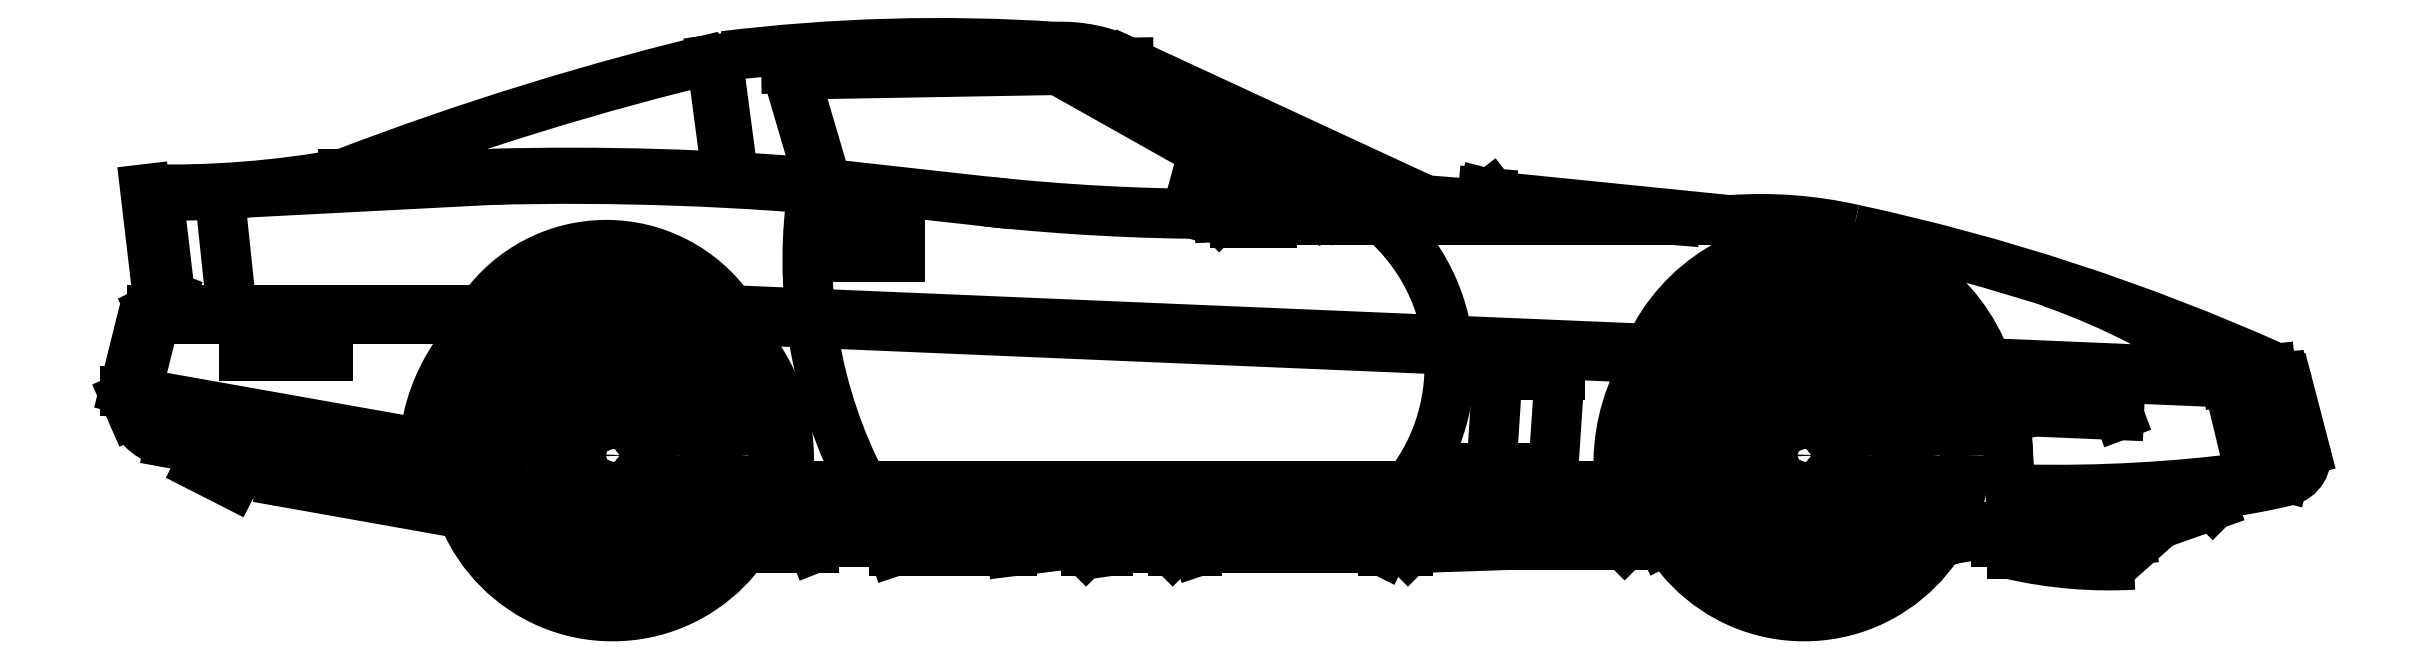
<metadata>
{"format":"dxf","ext":"dxf","renderer":"ezdxf+matplotlib","layout":"modelspace","background":"white","min_lineweight":24,"dpi":150}
</metadata>
<code>
0
SECTION
2
ENTITIES
0
LINE
8
0
10
-4.152
20
0.2764
30
0
11
-3.781
21
0.2105
31
0
0
LINE
8
0
10
-4.383
20
0.3562
30
0
11
-3.861
21
0.2634
31
0
0
LINE
8
0
10
-4.19
20
0.3064
30
0
11
-4.197
21
0.3239
31
0
0
ARC
8
0
10
-4.143
20
0.3264
30
0
40
0.0508
50
203.2
51
259.9
0
LINE
8
0
10
-4.253
20
0.2722
30
0
11
-4.321
21
0.3067
31
0
0
ARC
8
0
10
-4.193
20
0.264
30
0
40
0.06088
50
100.6
51
172.3
0
ARC
8
0
10
-4.178
20
0.2509
30
0
40
0.1536
50
143.8
51
158.7
0
LINE
8
0
10
-4.458
20
0.4155
30
0
11
-4.473
21
0.4493
31
0
0
LINE
8
0
10
-4.475
20
0.4656
30
0
11
-4.443
21
0.5904
31
0
0
LINE
8
0
10
-4.423
20
0.3977
30
0
11
-4.447
21
0.4515
31
0
0
LINE
8
0
10
-4.448
20
0.4678
30
0
11
-4.417
21
0.5904
31
0
0
LINE
8
0
10
-4.448
20
0.4582
30
0
11
-3.86
21
0.3537
31
0
0
ARC
8
0
10
-4.353
20
0.4282
30
0
40
0.0762
50
203.6
51
259.9
0
ARC
8
0
10
-4.423
20
0.4617
30
0
40
0.0254
50
166
51
203.6
0
ARC
8
0
10
-4.365
20
0.4562
30
0
40
0.1016
50
203.6
51
259.9
0
ARC
8
0
10
-4.45
20
0.4594
30
0
40
0.0254
50
166
51
203.6
0
LINE
8
0
10
-4.445
20
0.4572
30
0
11
-4.458
21
0.4614
31
0
0
LINE
8
0
10
-4.458
20
0.4614
30
0
11
-4.473
21
0.4614
31
0
0
LINE
8
0
10
-4.419
20
0.6096
30
0
11
-3.728
21
0.6096
31
0
0
ARC
8
0
10
-4.393
20
0.5842
30
0
40
0.0254
50
90
51
166
0
ARC
8
0
10
-4.419
20
0.5842
30
0
40
0.0254
50
90
51
166
0
LINE
8
0
10
-4.419
20
0.6286
30
0
11
-3.725
21
0.6287
31
0
0
LINE
8
0
10
-4.42
20
0.6032
30
0
11
-4.413
21
0.6159
31
0
0
LINE
8
0
10
-4.413
20
0.6159
30
0
11
-4.42
21
0.6286
31
0
0
LINE
8
0
10
-4.42
20
0.6286
30
0
11
-4.407
21
0.6604
31
0
0
LINE
8
0
10
-4.432
20
0.8763
30
0
11
-4.407
21
0.6604
31
0
0
LINE
8
0
10
-4.392
20
0.6286
30
0
11
-4.381
21
0.657
31
0
0
LINE
8
0
10
-4.405
20
0.8631
30
0
11
-4.381
21
0.657
31
0
0
ARC
8
0
10
-4.382
20
2.855
30
0
40
1.979
50
268.6
51
280.4
0
ARC
8
0
10
-4.427
20
0.8512
30
0
40
0.02458
50
28.88
51
100.3
0
ARC
8
0
10
-4.728
20
0.7292
30
0
40
0.3305
50
353.9
51
19.34
0
ARC
8
0
10
-4.163
20
0.8045
30
0
40
0.2475
50
179.5
51
197.7
0
ARC
8
0
10
-4.736
20
0.7292
30
0
40
0.3305
50
353.9
51
19.34
0
ARC
8
0
10
-4.382
20
2.855
30
0
40
1.992
50
269.3
51
274.6
0
ARC
8
0
10
-3.486
20
0.3239
30
0
40
0.3746
50
0
51
180
0
ARC
8
0
10
-3.486
20
0.4508
30
0
40
0.3111
50
34.85
51
145.2
0
LINE
8
0
10
-3.244
20
0.6096
30
0
11
-1.345
21
0.5296
31
0
0
ARC
8
0
10
-3.486
20
0.3239
30
0
40
0.3874
50
51.93
51
128.1
0
LINE
8
0
10
-3.075
20
0.1651
30
0
11
-1.422
21
0.1651
31
0
0
LINE
8
0
10
-3.101
20
0.1885
30
0
11
-3.111
21
0.3239
31
0
0
ARC
8
0
10
-3.075
20
0.1905
30
0
40
0.0254
50
184.6
51
270
0
LINE
8
0
10
-3.099
20
0.1905
30
0
11
-1.422
21
0.1905
31
0
0
LINE
8
0
10
-3.861
20
0.3238
30
0
11
-3.861
21
0.2634
31
0
0
LINE
8
0
10
-3.035
20
0.1651
30
0
11
-3.194
21
0.1524
31
0
0
LINE
8
0
10
-3.2
20
0.1397
30
0
11
-3.061
21
0.1397
31
0
0
LINE
8
0
10
-3.061
20
0.1397
30
0
11
-3.029
21
0.1524
31
0
0
LINE
8
0
10
-3.029
20
0.1524
30
0
11
-2.902
21
0.1524
31
0
0
LINE
8
0
10
-2.902
20
0.1524
30
0
11
-2.896
21
0.1333
31
0
0
ARC
8
0
10
-1.01
20
0.3111
30
0
40
0.4001
50
3.393
51
186.4
0
LINE
8
0
10
-3.099
20
0.2667
30
0
11
-1.407
21
0.2667
31
0
0
LINE
8
0
10
-1.407
20
0.2667
30
0
11
-1.422
21
0.1905
31
0
0
LINE
8
0
10
-1.422
20
0.1905
30
0
11
-1.422
21
0.1651
31
0
0
LINE
8
0
10
-2.896
20
0.1333
30
0
11
-2.654
21
0.1333
31
0
0
LINE
8
0
10
-2.654
20
0.1333
30
0
11
-2.603
21
0.1397
31
0
0
LINE
8
0
10
-2.603
20
0.1397
30
0
11
-2.553
21
0.1461
31
0
0
LINE
8
0
10
-2.553
20
0.1461
30
0
11
-2.515
21
0.1461
31
0
0
LINE
8
0
10
-2.515
20
0.1461
30
0
11
-2.502
21
0.1333
31
0
0
LINE
8
0
10
-2.502
20
0.1333
30
0
11
-2.457
21
0.1333
31
0
0
LINE
8
0
10
-2.457
20
0.1333
30
0
11
-2.413
21
0.1397
31
0
0
LINE
8
0
10
-2.413
20
0.1397
30
0
11
-2.33
21
0.1397
31
0
0
LINE
8
0
10
-2.33
20
0.1397
30
0
11
-2.324
21
0.1333
31
0
0
LINE
8
0
10
-2.324
20
0.1333
30
0
11
-2.273
21
0.1333
31
0
0
LINE
8
0
10
-2.273
20
0.1333
30
0
11
-2.254
21
0.1397
31
0
0
LINE
8
0
10
-2.254
20
0.1397
30
0
11
-1.905
21
0.1397
31
0
0
LINE
8
0
10
-1.905
20
0.1397
30
0
11
-1.892
21
0.1333
31
0
0
LINE
8
0
10
-1.892
20
0.1333
30
0
11
-1.841
21
0.1333
31
0
0
LINE
8
0
10
-1.841
20
0.1333
30
0
11
-1.835
21
0.1397
31
0
0
LINE
8
0
10
-1.835
20
0.1397
30
0
11
-1.645
21
0.1461
31
0
0
LINE
8
0
10
-1.645
20
0.1461
30
0
11
-1.435
21
0.1461
31
0
0
LINE
8
0
10
-1.435
20
0.1461
30
0
11
-1.397
21
0.1461
31
0
0
LINE
8
0
10
-1.397
20
0.1461
30
0
11
-1.384
21
0.1588
31
0
0
LINE
8
0
10
-1.384
20
0.1588
30
0
11
-1.346
21
0.1524
31
0
0
LINE
8
0
10
-1.346
20
0.1524
30
0
11
-1.321
21
0.1524
31
0
0
LINE
8
0
10
-1.321
20
0.1524
30
0
11
-1.31
21
0.1577
31
0
0
LINE
8
0
10
-3.247
20
0.6288
30
0
11
-1.347
21
0.5488
31
0
0
ARC
8
0
10
-1.01
20
0.3111
30
0
40
0.4128
50
30.32
51
144.9
0
LINE
8
0
10
-0.6534
20
0.5195
30
0
11
-0.1632
21
0.4989
31
0
0
LINE
8
0
10
-0.6573
20
0.5006
30
0
11
-0.1586
21
0.4796
31
0
0
LINE
8
0
10
-0.6032
20
0.2159
30
0
11
-0.6103
21
0.3348
31
0
0
LINE
8
0
10
-0.1905
20
0.2286
30
0
11
-0.1651
21
0.254
31
0
0
ARC
8
0
10
-0.4289
20
1.262
30
0
40
1.061
50
260.5
51
283
0
LINE
8
0
10
-0.6032
20
0.2159
30
0
11
-0.6032
21
0.127
31
0
0
LINE
8
0
10
-0.6032
20
0.1524
30
0
11
-0.635
21
0.1524
31
0
0
LINE
8
0
10
-0.635
20
0.1524
30
0
11
-0.6858
21
0.1714
31
0
0
LINE
8
0
10
-0.6858
20
0.1714
30
0
11
-0.7239
21
0.1588
31
0
0
LINE
8
0
10
-0.7239
20
0.1588
30
0
11
-0.7491
21
0.1546
31
0
0
ARC
8
0
10
-0.4029
20
1.005
30
0
40
0.9007
50
257.1
51
273.2
0
LINE
8
0
10
-0.3519
20
0.143
30
0
11
-0.2984
21
0.1905
31
0
0
LINE
8
0
10
-0.2984
20
0.1905
30
0
11
-0.1905
21
0.2286
31
0
0
ARC
8
0
10
-0.3505
20
1.579
30
0
40
1.338
50
260.2
51
283.5
0
LINE
8
0
10
-0.03693
20
0.4781
30
0
11
-0.0009137
21
0.3401
31
0
0
ARC
8
0
10
-0.05007
20
0.3272
30
0
40
0.0508
50
283.5
51
14.62
0
LINE
8
0
10
-0.1315
20
0.4487
30
0
11
-0.1075
21
0.3493
31
0
0
LINE
8
0
10
-0.1012
20
0.2999
30
0
11
-0.04445
21
0.2858
31
0
0
LINE
8
0
10
-0.1632
20
0.4989
30
0
11
-0.1197
21
0.3186
31
0
0
ARC
8
0
10
-0.09502
20
0.3246
30
0
40
0.0254
50
193.6
51
256
0
LINE
8
0
10
-0.1586
20
0.4796
30
0
11
-0.04976
21
0.4904
31
0
0
LINE
8
0
10
-0.1204
20
0.4643
30
0
11
-0.04788
21
0.4715
31
0
0
ARC
8
0
10
-0.1192
20
0.4516
30
0
40
0.0127
50
95.67
51
193.6
0
LINE
8
0
10
-0.04788
20
0.4715
30
0
11
-0.01905
21
0.3556
31
0
0
ARC
8
0
10
-0.08414
20
0.3397
30
0
40
0.067
50
306.3
51
13.71
0
ARC
8
0
10
-0.5119
20
3.3
30
0
40
3.041
50
268.8
51
277.5
0
LINE
8
0
10
-0.1143
20
0.2858
30
0
11
-0.09525
21
0.2984
31
0
0
LINE
8
0
10
-0.113
20
0.3718
30
0
11
-0.03175
21
0.3556
31
0
0
LINE
8
0
10
-0.01905
20
0.3556
30
0
11
-0.05715
21
0.3556
31
0
0
LINE
8
0
10
-0.05715
20
0.3556
30
0
11
-0.1078
21
0.3505
31
0
0
LINE
8
0
10
-0.1437
20
0.5002
30
0
11
-0.07187
21
0.5074
31
0
0
ARC
8
0
10
-1.006
20
0.3925
30
0
40
0.3746
50
20.2
51
155.1
0
ARC
8
0
10
-1.846
20
-3.471
30
0
40
4.363
50
65.91
51
77.84
0
ARC
8
0
10
-0.08609
20
0.4653
30
0
40
0.0508
50
14.62
51
65.91
0
ARC
8
0
10
-0.9885
20
-0.6527
30
0
40
1.417
50
54.37
51
70.69
0
LINE
8
0
10
-1.181
20
0.8128
30
0
11
-2.121
21
0.8128
31
0
0
ARC
8
0
10
-1.118
20
-0.04339
30
0
40
0.8585
50
77.18
51
94.24
0
LINE
8
0
10
-1.666
20
0.8618
30
0
11
-1.181
21
0.8128
31
0
0
LINE
8
0
10
-1.755
20
0.8498
30
0
11
-1.293
21
0.8128
31
0
0
LINE
8
0
10
-1.666
20
0.8618
30
0
11
-1.671
21
0.868
31
0
0
LINE
8
0
10
-1.671
20
0.868
30
0
11
-1.687
21
0.8693
31
0
0
LINE
8
0
10
-1.687
20
0.8693
30
0
11
-1.694
21
0.8442
31
0
0
ARC
8
0
10
-2.229
20
5.3
30
0
40
4.474
50
271.9
51
276
0
ARC
8
0
10
-1.759
20
0.7991
30
0
40
0.0508
50
85.43
51
95.96
0
LINE
8
0
10
-2.705
20
0.8509
30
0
11
-3.048
21
0.889
31
0
0
LINE
8
0
10
-4.026
20
0.908
30
0
11
-3.721
21
0.908
31
0
0
ARC
8
0
10
-3.559
20
-5.272
30
0
40
6.182
50
85.26
51
91.5
0
LINE
8
0
10
-2.415
20
1.136
30
0
11
-1.791
21
0.847
31
0
0
LINE
8
0
10
-2.415
20
1.136
30
0
11
-3.117
21
1.124
31
0
0
LINE
8
0
10
-2.556
20
1.134
30
0
11
-2.017
21
0.8305
31
0
0
LINE
8
0
10
-2.581
20
1.133
30
0
11
-2.041
21
0.8294
31
0
0
LINE
8
0
10
-3.048
20
0.889
30
0
11
-3.117
21
1.124
31
0
0
LINE
8
0
10
-3.225
20
0.9012
30
0
11
-3.258
21
1.143
31
0
0
LINE
8
0
10
-2.559
20
1.121
30
0
11
-3.1
21
1.111
31
0
0
LINE
8
0
10
-3.036
20
0.8926
30
0
11
-3.1
21
1.111
31
0
0
ARC
8
0
10
-1.818
20
-4.855
30
0
40
6.171
50
103.4
51
111
0
ARC
8
0
10
-2.553
20
0.8605
30
0
40
0.3082
50
63.37
51
92.36
0
ARC
8
0
10
-2.804
20
-2.451
30
0
40
3.627
50
86.23
51
96.98
0
ARC
8
0
10
-3.075
20
1.135
30
0
40
0.04311
50
138.9
51
195.2
0
LINE
8
0
10
-2.07
20
0.8318
30
0
11
-2.216
21
0.9144
31
0
0
LINE
8
0
10
-2.216
20
0.9144
30
0
11
-2.223
21
0.9017
31
0
0
LINE
8
0
10
-2.223
20
0.9017
30
0
11
-2.242
21
0.8318
31
0
0
LINE
8
0
10
-2.242
20
0.8318
30
0
11
-2.076
21
0.8318
31
0
0
LINE
8
0
10
-2.242
20
0.8318
30
0
11
-2.229
21
0.8191
31
0
0
LINE
8
0
10
-2.229
20
0.8191
30
0
11
-2.089
21
0.8255
31
0
0
LINE
8
0
10
-2.089
20
0.8255
30
0
11
-2.07
21
0.8318
31
0
0
LINE
8
0
10
-2.121
20
0.8255
30
0
11
-2.121
21
0.8065
31
0
0
LINE
8
0
10
-2.121
20
0.8065
30
0
11
-2.197
21
0.8065
31
0
0
LINE
8
0
10
-2.197
20
0.8065
30
0
11
-2.197
21
0.8255
31
0
0
LINE
8
0
10
-2.07
20
0.8318
30
0
11
-2.223
21
0.8953
31
0
0
ARC
8
0
10
-2.229
20
5.3
30
0
40
4.474
50
263.9
51
269.9
0
LINE
8
0
10
-2.235
20
0.905
30
0
11
-2.256
21
0.8256
31
0
0
LINE
8
0
10
-2.883
20
0.7811
30
0
11
-2.883
21
0.7366
31
0
0
LINE
8
0
10
-2.883
20
0.7366
30
0
11
-3.035
21
0.7366
31
0
0
LINE
8
0
10
-3.035
20
0.7366
30
0
11
-3.035
21
0.7811
31
0
0
LINE
8
0
10
-3.035
20
0.7811
30
0
11
-2.883
21
0.7811
31
0
0
LINE
8
0
10
-2.883
20
0.7556
30
0
11
-3.035
21
0.7556
31
0
0
ARC
8
0
10
-2.155
20
0.513
30
0
40
0.3985
50
321.8
51
48.79
0
ARC
8
0
10
-2.076
20
0.7302
30
0
40
0.997
50
170.8
51
207.7
0
ARC
8
0
10
-3.559
20
-5.272
30
0
40
6.169
50
84.42
51
91.5
0
LINE
8
0
10
-4.221
20
0.8695
30
0
11
-3.721
21
0.8954
31
0
0
ARC
8
0
10
-0.2008
20
0.5106
30
0
40
0.07278
50
112.4
51
187
0
LINE
8
0
10
-0.5711
20
0.4716
30
0
11
-0.4021
21
0.4645
31
0
0
LINE
8
0
10
-0.5583
20
0.4202
30
0
11
-0.3827
21
0.4128
31
0
0
LINE
8
0
10
-4.229
20
0.5842
30
0
11
-4.058
21
0.5842
31
0
0
LINE
8
0
10
-4.229
20
0.5334
30
0
11
-4.058
21
0.5334
31
0
0
LINE
8
0
10
-4.255
20
0.6286
30
0
11
-4.28
21
0.87
31
0
0
ARC
8
0
10
-0.2063
20
0.1239
30
0
40
0.1469
50
172.5
51
187
0
ARC
8
0
10
-0.2063
20
0.164
30
0
40
0.1824
50
155
51
167.8
0
CIRCLE
8
0
10
-1.029
20
0.3302
30
0
40
0.3302
0
CIRCLE
8
0
10
-1.029
20
0.3302
30
0
40
0.2286
0
CIRCLE
8
0
10
-1.029
20
0.3302
30
0
40
0.127
0
CIRCLE
8
0
10
-1.029
20
0.3302
30
0
40
0.0381
0
ARC
8
0
10
-1.029
20
0.3302
30
0
40
0.1905
50
63.66
51
87.23
0
ARC
8
0
10
-1.029
20
0.3302
30
0
40
0.2032
50
60.95
51
84.25
0
ARC
8
0
10
-1.029
20
0.3302
30
0
40
0.2159
50
57.27
51
80.36
0
ARC
8
0
10
-1.029
20
0.3302
30
0
40
0.2159
50
90
51
113.1
0
ARC
8
0
10
-1.029
20
0.3302
30
0
40
0.2032
50
93.67
51
117
0
ARC
8
0
10
-1.029
20
0.3302
30
0
40
0.1905
50
96.38
51
120
0
ARC
8
0
10
-1.029
20
0.3302
30
0
40
0.1905
50
129.1
51
152.7
0
ARC
8
0
10
-1.029
20
0.3302
30
0
40
0.2032
50
126.4
51
149.7
0
ARC
8
0
10
-1.029
20
0.3302
30
0
40
0.2159
50
122.7
51
145.8
0
ARC
8
0
10
-1.029
20
0.3302
30
0
40
0.2159
50
155.5
51
178.5
0
ARC
8
0
10
-1.029
20
0.3302
30
0
40
0.2032
50
159.1
51
182.4
0
ARC
8
0
10
-1.029
20
0.3302
30
0
40
0.1905
50
161.8
51
185.4
0
ARC
8
0
10
-1.029
20
0.3302
30
0
40
0.1905
50
194.6
51
218.1
0
ARC
8
0
10
-1.029
20
0.3302
30
0
40
0.2032
50
191.9
51
215.2
0
ARC
8
0
10
-1.029
20
0.3302
30
0
40
0.2159
50
188.2
51
211.3
0
ARC
8
0
10
-1.029
20
0.3302
30
0
40
0.1905
50
227.3
51
250.9
0
ARC
8
0
10
-1.029
20
0.3302
30
0
40
0.2032
50
224.6
51
247.9
0
ARC
8
0
10
-1.029
20
0.3302
30
0
40
0.2159
50
220.9
51
244
0
ARC
8
0
10
-1.029
20
0.3302
30
0
40
0.2159
50
253.6
51
276.7
0
ARC
8
0
10
-1.029
20
0.3302
30
0
40
0.2032
50
257.3
51
280.6
0
ARC
8
0
10
-1.029
20
0.3302
30
0
40
0.1905
50
260
51
283.6
0
ARC
8
0
10
-1.029
20
0.3302
30
0
40
0.1905
50
292.7
51
316.3
0
ARC
8
0
10
-1.029
20
0.3302
30
0
40
0.2032
50
290
51
313.3
0
ARC
8
0
10
-1.029
20
0.3302
30
0
40
0.2159
50
286.4
51
309.5
0
ARC
8
0
10
-1.029
20
0.3302
30
0
40
0.1905
50
325.5
51
349
0
ARC
8
0
10
-1.029
20
0.3302
30
0
40
0.2032
50
322.8
51
346.1
0
ARC
8
0
10
-1.029
20
0.3302
30
0
40
0.2159
50
319.1
51
342.2
0
ARC
8
0
10
-1.029
20
0.3302
30
0
40
0.1905
50
358.2
51
21.77
0
ARC
8
0
10
-1.029
20
0.3302
30
0
40
0.2032
50
355.5
51
18.8
0
ARC
8
0
10
-1.029
20
0.3302
30
0
40
0.2159
50
351.8
51
14.91
0
ARC
8
0
10
-1.029
20
0.3302
30
0
40
0.1905
50
30.93
51
54.5
0
ARC
8
0
10
-1.029
20
0.3302
30
0
40
0.2032
50
28.22
51
51.53
0
ARC
8
0
10
-1.029
20
0.3302
30
0
40
0.2159
50
24.55
51
47.63
0
ARC
8
0
10
-3.473
20
0.3302
30
0
40
0.2159
50
24.55
51
47.63
0
ARC
8
0
10
-3.473
20
0.3302
30
0
40
0.2032
50
28.22
51
51.53
0
ARC
8
0
10
-3.473
20
0.3302
30
0
40
0.1905
50
30.93
51
54.5
0
ARC
8
0
10
-3.473
20
0.3302
30
0
40
0.2159
50
351.8
51
14.91
0
ARC
8
0
10
-3.473
20
0.3302
30
0
40
0.2032
50
355.5
51
18.8
0
ARC
8
0
10
-3.473
20
0.3302
30
0
40
0.1905
50
358.2
51
21.77
0
ARC
8
0
10
-3.473
20
0.3302
30
0
40
0.2159
50
319.1
51
342.2
0
ARC
8
0
10
-3.473
20
0.3302
30
0
40
0.2032
50
322.8
51
346.1
0
ARC
8
0
10
-3.473
20
0.3302
30
0
40
0.1905
50
325.5
51
349
0
ARC
8
0
10
-3.473
20
0.3302
30
0
40
0.2159
50
286.4
51
309.5
0
ARC
8
0
10
-3.473
20
0.3302
30
0
40
0.2032
50
290
51
313.3
0
ARC
8
0
10
-3.473
20
0.3302
30
0
40
0.1905
50
292.7
51
316.3
0
ARC
8
0
10
-3.473
20
0.3302
30
0
40
0.1905
50
260
51
283.6
0
ARC
8
0
10
-3.473
20
0.3302
30
0
40
0.2032
50
257.3
51
280.6
0
ARC
8
0
10
-3.473
20
0.3302
30
0
40
0.2159
50
253.6
51
276.7
0
ARC
8
0
10
-3.473
20
0.3302
30
0
40
0.2159
50
220.9
51
244
0
ARC
8
0
10
-3.473
20
0.3302
30
0
40
0.2032
50
224.6
51
247.9
0
ARC
8
0
10
-3.473
20
0.3302
30
0
40
0.1905
50
227.3
51
250.9
0
ARC
8
0
10
-3.473
20
0.3302
30
0
40
0.2159
50
188.2
51
211.3
0
ARC
8
0
10
-3.473
20
0.3302
30
0
40
0.2032
50
191.9
51
215.2
0
ARC
8
0
10
-3.473
20
0.3302
30
0
40
0.1905
50
194.6
51
218.1
0
ARC
8
0
10
-3.473
20
0.3302
30
0
40
0.1905
50
161.8
51
185.4
0
ARC
8
0
10
-3.473
20
0.3302
30
0
40
0.2032
50
159.1
51
182.4
0
ARC
8
0
10
-3.473
20
0.3302
30
0
40
0.2159
50
155.5
51
178.5
0
ARC
8
0
10
-3.473
20
0.3302
30
0
40
0.2159
50
122.7
51
145.8
0
ARC
8
0
10
-3.473
20
0.3302
30
0
40
0.2032
50
126.4
51
149.7
0
ARC
8
0
10
-3.473
20
0.3302
30
0
40
0.1905
50
129.1
51
152.7
0
ARC
8
0
10
-3.473
20
0.3302
30
0
40
0.1905
50
96.38
51
120
0
ARC
8
0
10
-3.473
20
0.3302
30
0
40
0.2032
50
93.67
51
117
0
ARC
8
0
10
-3.473
20
0.3302
30
0
40
0.2159
50
90
51
113.1
0
ARC
8
0
10
-3.473
20
0.3302
30
0
40
0.2159
50
57.27
51
80.36
0
ARC
8
0
10
-3.473
20
0.3302
30
0
40
0.2032
50
60.95
51
84.25
0
ARC
8
0
10
-3.473
20
0.3302
30
0
40
0.1905
50
63.66
51
87.23
0
CIRCLE
8
0
10
-3.473
20
0.3302
30
0
40
0.0381
0
CIRCLE
8
0
10
-3.473
20
0.3302
30
0
40
0.127
0
CIRCLE
8
0
10
-3.473
20
0.3302
30
0
40
0.2286
0
CIRCLE
8
0
10
-3.473
20
0.3302
30
0
40
0.3302
0
LINE
8
0
10
-3.238
20
0.8995
30
0
11
-3.27
21
1.141
31
0
0
LINE
8
0
10
-0.1043
20
0.3359
30
0
11
-0.09525
21
0.2984
31
0
0
LINE
8
0
10
-2.272
20
0.9151
30
0
11
-2.295
21
0.8291
31
0
0
ARC
8
0
10
-2.253
20
0.9096
30
0
40
0.01906
50
346.1
51
163.4
0
CIRCLE
8
0
10
-1.029
20
0.3302
30
0
40
0.254
0
ARC
8
0
10
-0.2063
20
0.164
30
0
40
0.157
50
150.5
51
165.3
0
CIRCLE
8
0
10
-3.473
20
0.3302
30
0
40
0.254
0
CIRCLE
8
0
10
-3.473
20
0.3302
30
0
40
0.1016
0
CIRCLE
8
0
10
-1.029
20
0.3302
30
0
40
0.1016
0
LINE
8
0
10
-2.506
20
1.134
30
0
11
-1.97
21
0.833
31
0
0
LINE
8
0
10
-0.4021
20
0.4645
30
0
11
-0.3827
21
0.4128
31
0
0
LINE
8
0
10
-0.5711
20
0.4716
30
0
11
-0.5583
21
0.4202
31
0
0
LINE
8
0
10
-4.058
20
0.5842
30
0
11
-4.058
21
0.5334
31
0
0
LINE
8
0
10
-4.229
20
0.5842
30
0
11
-4.229
21
0.5334
31
0
0
LINE
8
0
10
-1.657
20
0.5016
30
0
11
-1.67
21
0.3048
31
0
0
LINE
8
0
10
-1.67
20
0.3048
30
0
11
-1.727
21
0.3048
31
0
0
LINE
8
0
10
-1.657
20
0.5016
30
0
11
-1.721
21
0.5016
31
0
0
ARC
8
0
10
-1.713
20
0.3985
30
0
40
0.1035
50
58.17
51
94.4
0
ARC
8
0
10
-1.586
20
0.3921
30
0
40
0.1035
50
58.17
51
94.4
0
LINE
8
0
10
-1.53
20
0.4953
30
0
11
-1.594
21
0.4953
31
0
0
LINE
8
0
10
-1.543
20
0.3048
30
0
11
-1.6
21
0.3048
31
0
0
LINE
8
0
10
-1.53
20
0.4953
30
0
11
-1.543
21
0.3048
31
0
0
CIRCLE
8
0
10
-0.9671
20
0.2854
30
0
40
0.0127
0
CIRCLE
8
0
10
-0.9671
20
0.375
30
0
40
0.0127
0
CIRCLE
8
0
10
-1.052
20
0.4027
30
0
40
0.0127
0
CIRCLE
8
0
10
-1.105
20
0.3302
30
0
40
0.0127
0
CIRCLE
8
0
10
-1.052
20
0.2577
30
0
40
0.0127
0
CIRCLE
8
0
10
-3.412
20
0.2854
30
0
40
0.0127
0
CIRCLE
8
0
10
-3.412
20
0.375
30
0
40
0.0127
0
CIRCLE
8
0
10
-3.497
20
0.4027
30
0
40
0.0127
0
CIRCLE
8
0
10
-3.55
20
0.3302
30
0
40
0.0127
0
CIRCLE
8
0
10
-3.497
20
0.2577
30
0
40
0.0127
0
POLYLINE
8
_KTI_CONTROL
10
0
20
0
30
0
66
     1
70
     8
0
VERTEX
8
_KTI_CONTROL
10
0
20
0
30
0
70
    32
0
VERTEX
8
_KTI_CONTROL
10
0
20
0
30
0
70
    32
0
SEQEND
8
_KTI_CONTROL
0
POLYLINE
8
_KTI_CONTROL
10
0
20
0
30
0
66
     1
70
     8
0
VERTEX
8
_KTI_CONTROL
10
0
20
0
30
0
70
    32
0
VERTEX
8
_KTI_CONTROL
10
0
20
0
30
0
70
    32
0
SEQEND
8
_KTI_CONTROL
0
ENDSEC
0
EOF

</code>
